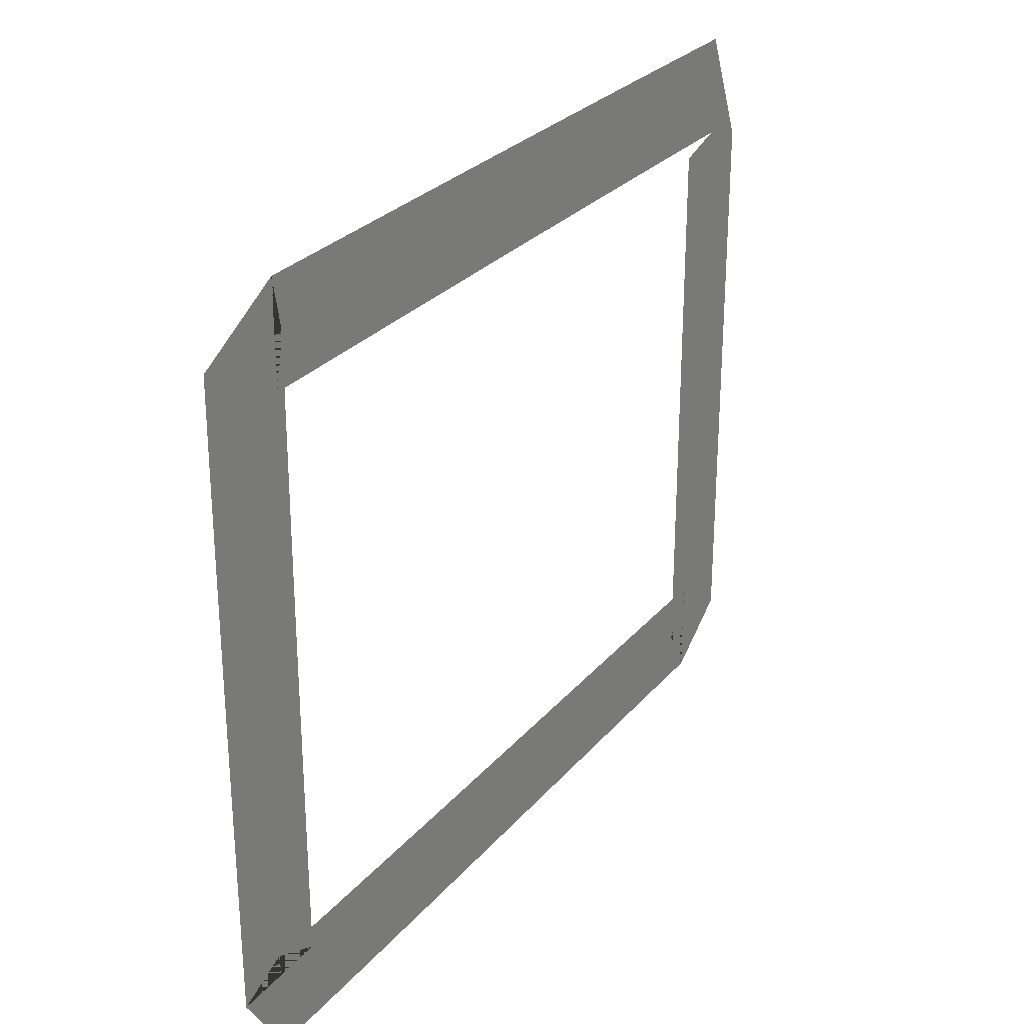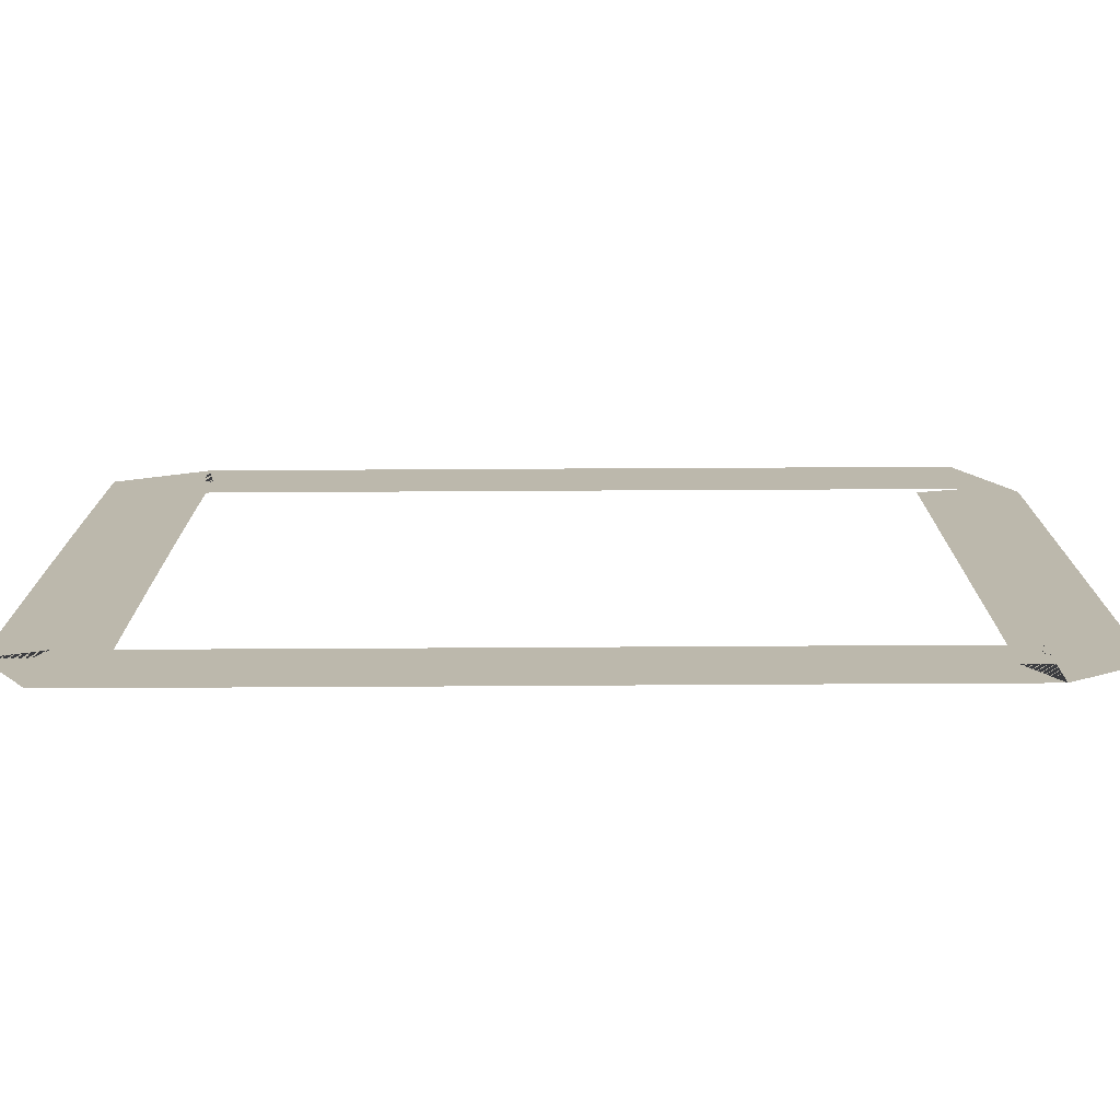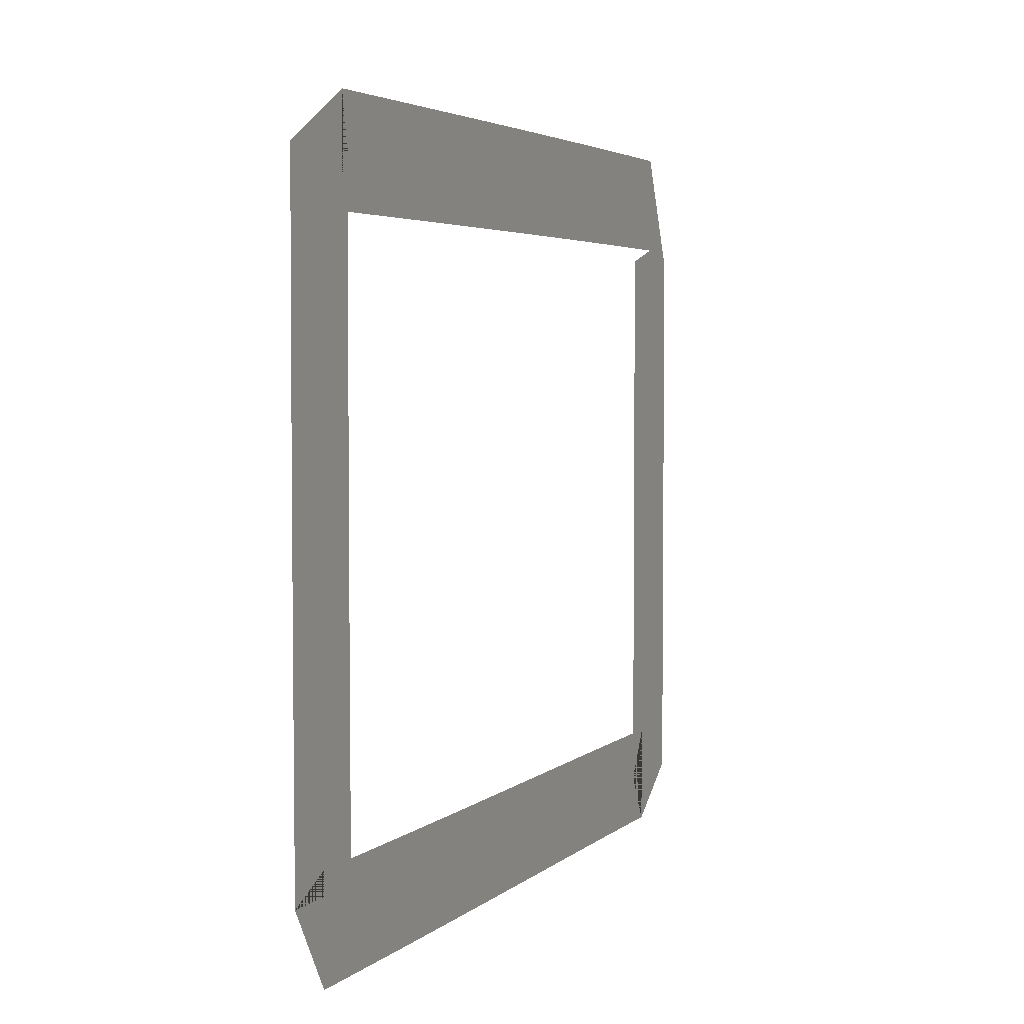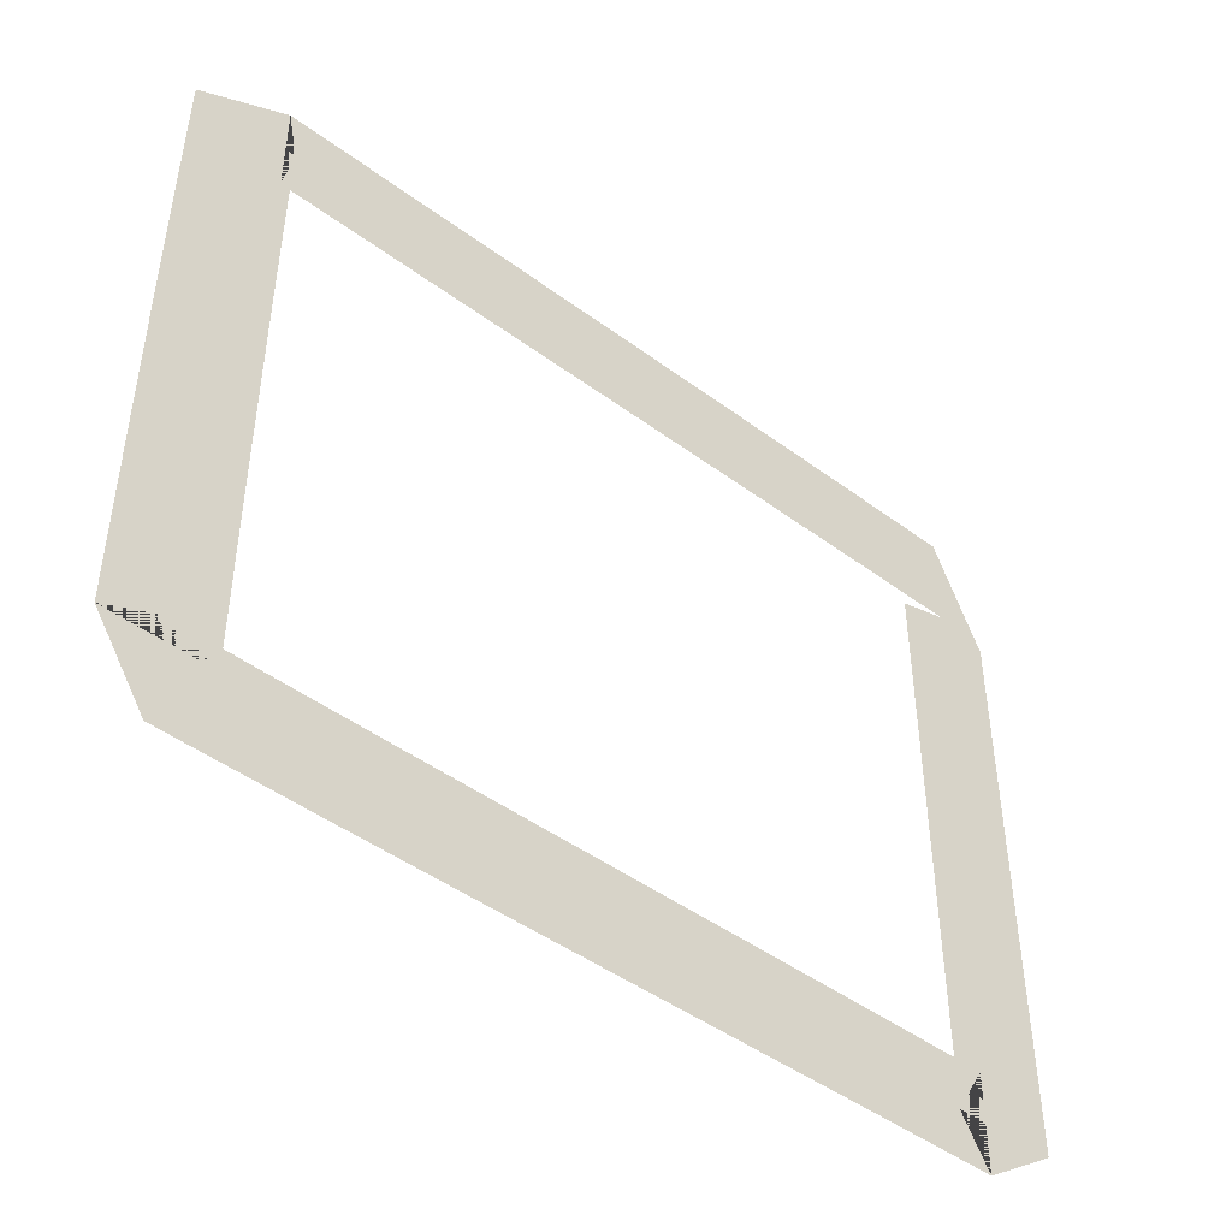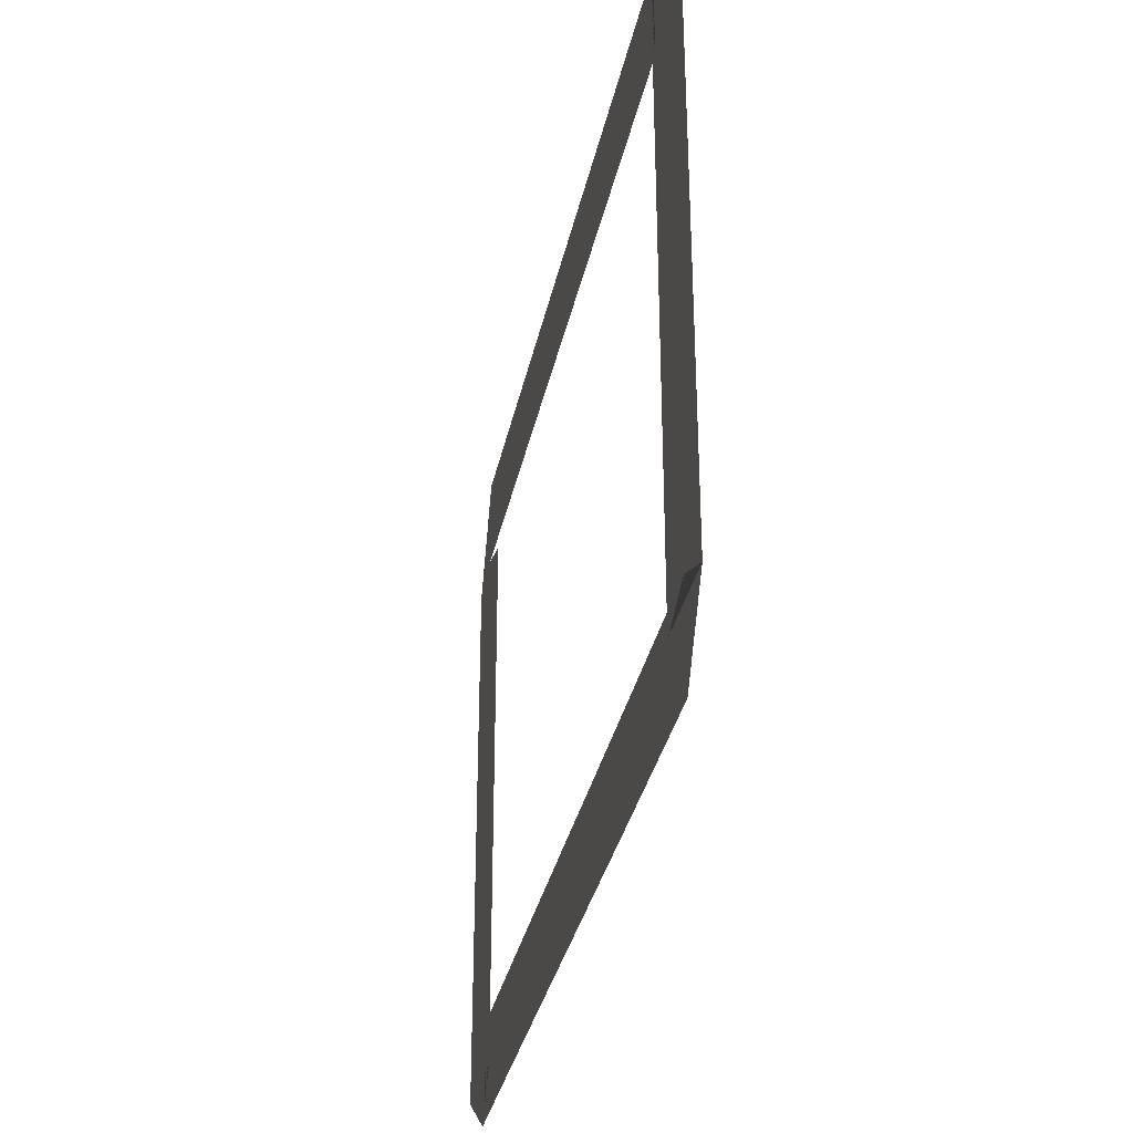
<metadata>
{"format":"obj","ext":"obj","renderer":"f3d","projection":"perspective","resolution":1024,"background":"white","views":[{"elev":27.7,"azim":121.4,"up":"+Z"},{"elev":-75.3,"azim":-179.7,"up":"+Z"},{"elev":3.8,"azim":112.7,"up":"+Z"},{"elev":-46.4,"azim":139.8,"up":"+Z"},{"elev":-33.9,"azim":78.3,"up":"+Z"}]}
</metadata>
<code>
v -0.4828 0 0.565
v -0.4822 0 0.465
v -0.4436 0 0.5652
v -0.4431 0 0.4652
v -0.4043 0 0.5654
v -0.4039 0 0.4654
v -0.3647 0 0.5656
v -0.3644 0 0.4656
v -0.325 0 0.5657
v -0.3248 0 0.4657
v -0.2851 0 0.5658
v -0.2849 0 0.4658
v -0.2451 0 0.5659
v -0.245 0 0.4659
v -0.205 0 0.5659
v -0.2049 0 0.4659
v -0.1647 0 0.566
v -0.1647 0 0.466
v -0.1244 0 0.566
v -0.1245 0 0.466
v -0.08401 0 0.5659
v -0.08411 0 0.4659
v -0.04356 0 0.5659
v -0.0437 0 0.4659
v -0.003071 0 0.5658
v -0.003249 0 0.4658
v 0.03744 0 0.5658
v 0.03723 0 0.4658
v 0.07795 0 0.5657
v 0.07771 0 0.4657
v 0.1185 0 0.5656
v 0.1182 0 0.4656
v 0.1589 0 0.5655
v 0.1586 0 0.4655
v 0.1993 0 0.5654
v 0.199 0 0.4654
v 0.2397 0 0.5652
v 0.2394 0 0.4652
v 0.28 0 0.5651
v 0.2797 0 0.4651
v 0.37 0 0.5153
v 0.27 0 0.5147
v 0.3702 0 0.4822
v 0.2702 0 0.4816
v 0.3704 0 0.4488
v 0.2704 0 0.4483
v 0.3706 0 0.4153
v 0.2706 0 0.4149
v 0.3707 0 0.3816
v 0.2707 0 0.3813
v 0.3708 0 0.348
v 0.2708 0 0.3477
v 0.3709 0 0.3143
v 0.2709 0 0.3142
v 0.3709 0 0.2807
v 0.2709 0 0.2806
v 0.371 0 0.2472
v 0.271 0 0.2472
v 0.371 0 0.2139
v 0.271 0 0.214
v 0.3709 0 0.1809
v 0.2709 0 0.181
v 0.3709 0 0.1481
v 0.2709 0 0.1483
v 0.3708 0 0.1156
v 0.2708 0 0.1159
v 0.3708 0 0.08359
v 0.2708 0 0.08386
v 0.3707 0 0.05199
v 0.2707 0 0.0523
v 0.3706 0 0.02088
v 0.2706 0 0.02123
v 0.3705 0 -0.00967
v 0.2705 0 -0.009291
v 0.3704 0 -0.03961
v 0.2704 0 -0.0392
v 0.3702 0 -0.06889
v 0.2702 0 -0.06846
v 0.3701 0 -0.09745
v 0.2701 0 -0.097
v 0.3202 0 -0.175
v 0.3198 0 -0.075
v 0.2736 0 -0.1752
v 0.2733 0 -0.07522
v 0.2264 0 -0.1754
v 0.2262 0 -0.07536
v 0.1788 0 -0.1754
v 0.1787 0 -0.07545
v 0.1309 0 -0.1755
v 0.131 0 -0.07548
v 0.08311 0 -0.1755
v 0.08322 0 -0.07547
v 0.03554 0 -0.1754
v 0.03571 0 -0.07542
v -0.01157 0 -0.1753
v -0.01136 0 -0.07534
v -0.05801 0 -0.1752
v -0.05775 0 -0.07524
v -0.1035 0 -0.1751
v -0.1033 0 -0.07513
v -0.148 0 -0.175
v -0.1477 0 -0.075
v -0.191 0 -0.1749
v -0.1908 0 -0.07488
v -0.2325 0 -0.1748
v -0.2323 0 -0.07476
v -0.2723 0 -0.1747
v -0.2721 0 -0.07466
v -0.31 0 -0.1746
v -0.3099 0 -0.07458
v -0.3455 0 -0.1745
v -0.3455 0 -0.07453
v -0.3786 0 -0.1745
v -0.3787 0 -0.07452
v -0.409 0 -0.1746
v -0.4093 0 -0.07455
v -0.4364 0 -0.1746
v -0.437 0 -0.07464
v -0.4608 0 -0.1748
v -0.4618 0 -0.07479
v -0.5325 0 -0.125
v -0.4325 0 -0.125
v -0.5325 0 -0.093
v -0.4325 0 -0.093
v -0.5325 0 -0.061
v -0.4325 0 -0.061
v -0.5325 0 -0.029
v -0.4325 0 -0.029
v -0.5325 0 0.002999
v -0.4325 0 0.002999
v -0.5325 0 0.035
v -0.4325 0 0.035
v -0.5325 0 0.067
v -0.4325 0 0.067
v -0.5325 0 0.099
v -0.4325 0 0.099
v -0.5325 0 0.131
v -0.4325 0 0.131
v -0.5325 0 0.163
v -0.4325 0 0.163
v -0.5325 0 0.195
v -0.4325 0 0.195
v -0.5325 0 0.227
v -0.4325 0 0.227
v -0.5325 0 0.259
v -0.4325 0 0.259
v -0.5325 0 0.291
v -0.4325 0 0.291
v -0.5325 0 0.323
v -0.4325 0 0.323
v -0.5325 0 0.355
v -0.4325 0 0.355
v -0.5325 0 0.387
v -0.4325 0 0.387
v -0.5325 0 0.419
v -0.4325 0 0.419
v -0.5325 0 0.451
v -0.4325 0 0.451
v -0.4828 0 0.565
v -0.4822 0 0.465
g Main
f 1 3 4 2
f 3 5 6 4
f 5 7 8 6
f 7 9 10 8
f 9 11 12 10
f 11 13 14 12
f 13 15 16 14
f 15 17 18 16
f 17 19 20 18
f 19 21 22 20
f 21 23 24 22
f 23 25 26 24
f 25 27 28 26
f 27 29 30 28
f 29 31 32 30
f 31 33 34 32
f 33 35 36 34
f 35 37 38 36
f 37 39 40 38
f 39 41 42 40
f 41 43 44 42
f 43 45 46 44
f 45 47 48 46
f 47 49 50 48
f 49 51 52 50
f 51 53 54 52
f 53 55 56 54
f 55 57 58 56
f 57 59 60 58
f 59 61 62 60
f 61 63 64 62
f 63 65 66 64
f 65 67 68 66
f 67 69 70 68
f 69 71 72 70
f 71 73 74 72
f 73 75 76 74
f 75 77 78 76
f 77 79 80 78
f 79 81 82 80
f 81 83 84 82
f 83 85 86 84
f 85 87 88 86
f 87 89 90 88
f 89 91 92 90
f 91 93 94 92
f 93 95 96 94
f 95 97 98 96
f 97 99 100 98
f 99 101 102 100
f 101 103 104 102
f 103 105 106 104
f 105 107 108 106
f 107 109 110 108
f 109 111 112 110
f 111 113 114 112
f 113 115 116 114
f 115 117 118 116
f 117 119 120 118
f 119 121 122 120
f 121 123 124 122
f 123 125 126 124
f 125 127 128 126
f 127 129 130 128
f 129 131 132 130
f 131 133 134 132
f 133 135 136 134
f 135 137 138 136
f 137 139 140 138
f 139 141 142 140
f 141 143 144 142
f 143 145 146 144
f 145 147 148 146
f 147 149 150 148
f 149 151 152 150
f 151 153 154 152
f 153 155 156 154
f 155 157 158 156
f 157 159 160 158
f 159 1 2 160

</code>
